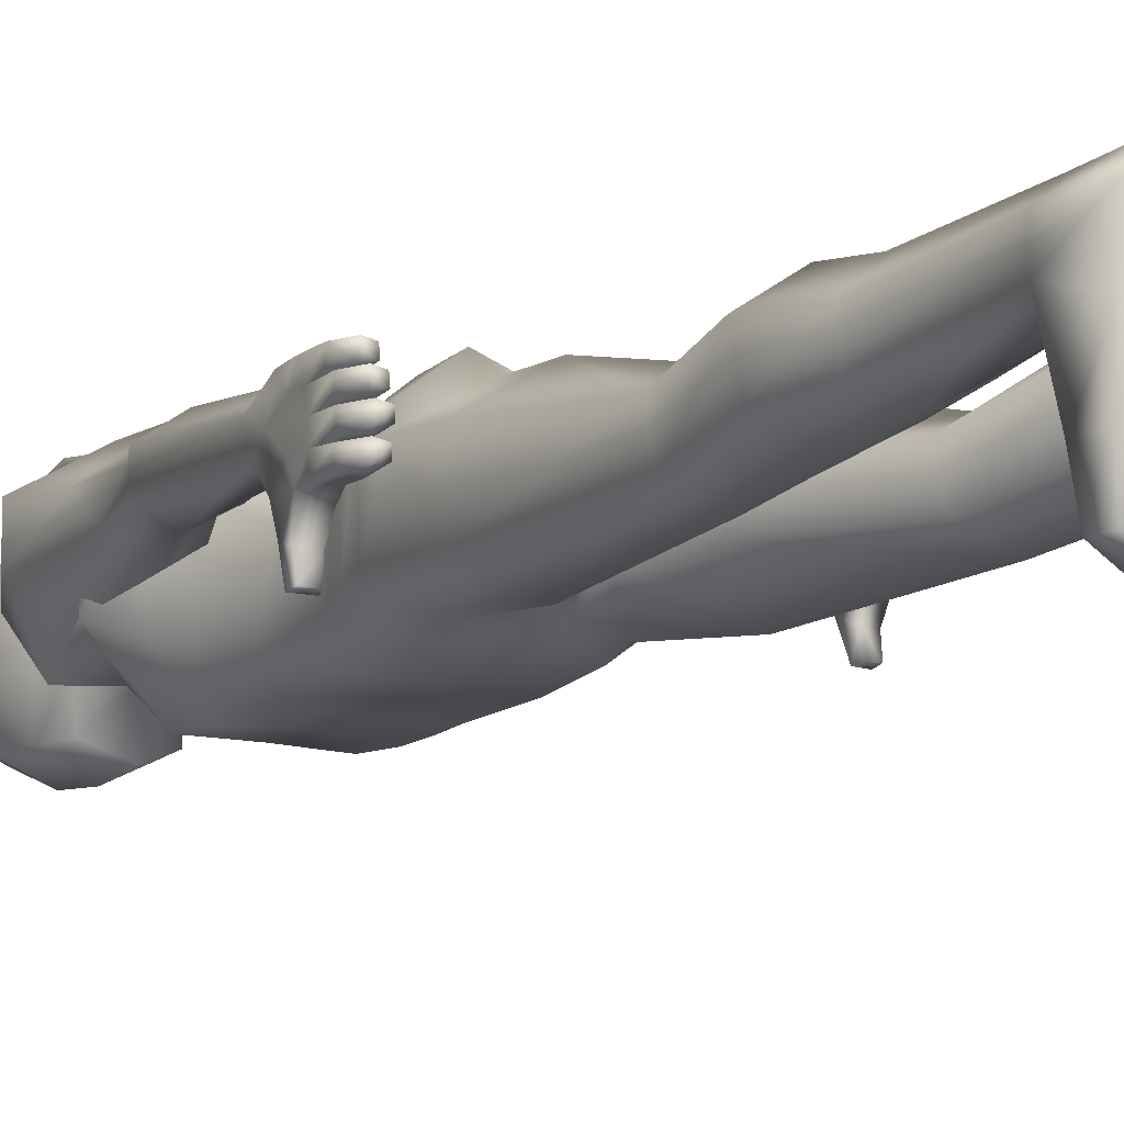
<metadata>
{"format":"obj","ext":"obj","renderer":"f3d","projection":"perspective","resolution":1024,"background":"white","views":[{"elev":-11.0,"azim":143.2,"up":"+Y"}]}
</metadata>
<code>
v -0.7742 0.8831 -0.08848
v -0.8137 0.8926 -0.08821
v -0.8212 0.8927 -0.1181
v -0.7895 0.8929 -0.1252
v -0.7897 0.9456 -0.1241
v -0.79 0.9192 -0.1264
v -0.8038 0.9179 -0.1749
v -0.8042 0.9442 -0.1761
v -0.8214 0.9455 -0.1169
v -0.8296 0.9441 -0.1703
v -0.8217 0.919 -0.1192
v -0.8292 0.9178 -0.1691
v -0.828 0.9192 -0.2207
v -0.8097 0.9225 -0.2221
v -0.8284 0.9402 -0.2217
v -0.81 0.9372 -0.2227
v -0.8187 0.9719 -0.1078
v -0.827 0.9732 -0.165
v -0.8281 0.9469 -0.1634
v -0.7886 0.9721 -0.1146
v -0.8028 0.947 -0.1691
v -0.8042 0.9733 -0.1701
v -0.8263 0.9484 -0.2115
v -0.8079 0.9517 -0.2128
v -0.8096 0.9665 -0.2132
v -0.8262 0.9695 -0.2125
v -0.8284 0.9151 -0.165
v -0.828 0.8888 -0.1638
v -0.803 0.9153 -0.1707
v -0.8026 0.8889 -0.1695
v -0.8085 0.8935 -0.2167
v -0.8088 0.9083 -0.2174
v -0.8268 0.8902 -0.2154
v -0.8272 0.9113 -0.2163
v -0.7565 0.8971 -0.04265
v -0.8015 0.8978 -0.03341
v -0.8023 0.8588 -0.04865
v -0.7714 0.8582 -0.05514
v -0.779 0.8495 -0.08019
v -0.8064 0.8501 -0.07442
v -0.7838 0.8162 -0.08534
v -0.8042 0.8184 -0.07971
v -0.8051 0.8147 -0.0641
v -0.7761 0.814 -0.0701
v -0.7966 0.9323 0.0009421
v -0.7733 0.9165 -0.003135
v -0.8031 0.971 0.002083
v -0.8083 0.9506 -0.03819
v -0.7867 0.994 -0.000807
v -0.8016 1.001 -0.03997
v -0.756 0.9397 -0.006181
v -0.7581 0.9503 -0.04876
v -0.7605 1.001 -0.04858
v -0.7626 0.9786 -0.00502
v -0.8046 0.9787 -0.1939
v -0.8229 0.9754 -0.1925
v -0.8229 0.9964 -0.1936
v -0.8063 0.9934 -0.1942
v -0.8237 1 -0.146
v -0.8009 1 -0.1512
v -0.8248 0.9739 -0.1445
v -0.7994 0.974 -0.1502
v -0.7871 1.001 -0.1028
v -0.8156 1.001 -0.09637
v -0.7728 1.002 -0.08139
v -0.8085 1.002 -0.07247
v -0.8132 0.9729 -0.07658
v -0.8144 0.9205 -0.07796
v -0.7827 0.9206 -0.08512
v -0.7831 0.973 -0.08339
v -0.6676 1.042 0.5168
v -0.6912 0.9927 0.5832
v -0.5604 0.9705 0.6188
v -0.5671 1.062 0.5101
v -0.6907 0.9057 0.5842
v -0.5599 0.8863 0.6206
v -0.6744 0.8317 0.5242
v -0.5757 0.8436 0.5483
v -0.5811 0.7919 0.1181
v -0.6514 0.8397 0.1079
v -0.6659 0.8545 0.06362
v -0.5868 0.809 0.03249
v -0.6528 0.9893 0.09118
v -0.5811 1.049 0.07447
v -0.5868 1.058 -0.006962
v -0.6677 0.9872 0.04289
v -0.5 1.036 0.07742
v -0.5 1.005 -0.05477
v -0.5 0.7919 0.1181
v -0.5 0.8219 -0.03044
v -0.6549 0.9683 -0.8465
v -0.6549 0.921 -0.8465
v -0.6547 0.8841 -0.9571
v -0.6421 0.9653 -0.9571
v -0.7239 0.921 -0.8465
v -0.7239 0.9683 -0.8465
v -0.7424 0.9653 -0.9571
v -0.7459 0.8841 -0.9571
v -0.6894 1.001 -0.8465
v -0.6898 1.012 -0.9571
v -0.6525 0.7284 -0.9197
v -0.6921 0.7002 -0.9168
v -0.6924 0.7002 -0.9571
v -0.6525 0.7284 -0.9571
v -0.7483 0.7284 -0.9197
v -0.7507 0.7284 -0.9571
v -0.5 0.8301 0.5135
v -0.5 0.8526 0.5743
v -0.5 1.034 0.5712
v -0.5 1.05 0.5036
v -0.5615 0.8862 0.6692
v -0.5568 0.9779 0.6783
v -0.5 0.8702 0.6385
v -0.5 0.9944 0.6605
v -0.5998 0.7818 0.4287
v -0.5 0.7844 0.4347
v -0.5024 1.032 0.3865
v -0.5924 1.051 0.3902
v -0.6954 0.8781 0.4381
v -0.6997 0.9942 0.4215
v -0.5 0.8025 0.2589
v -0.6018 0.7898 0.2589
v -0.6309 0.8328 0.2424
v -0.6425 0.9328 0.2013
v -0.561 0.9923 0.1879
v -0.5 0.9807 0.1908
v -0.5 0.7898 0.65
v -0.5595 0.812 0.6682
v -0.5651 0.9938 0.7243
v -0.5 1.031 0.7233
v -0.5664 1.002 0.8001
v -0.5 1.04 0.799
v -0.5798 0.8133 0.799
v -0.5 0.7818 0.799
v -0.5 0.8178 0.8992
v -0.5615 0.834 0.872
v -0.5615 0.9731 0.8768
v -0.5 0.9833 0.8963
v -0.6895 0.8839 -0.9571
v -0.6842 0.9763 0.226
v -0.6862 0.9826 0.1795
v -0.7366 1.021 0.1884
v -0.727 1.019 0.2335
v -0.7914 0.9825 0.1981
v -0.7674 0.9763 0.2406
v -0.7915 0.9424 0.1981
v -0.7675 0.9421 0.2407
v -0.7367 0.9137 0.1884
v -0.7309 0.9153 0.2121
v -0.6861 0.9425 0.1795
v -0.6841 0.9422 0.226
v -0.6562 0.9271 0.2862
v -0.7085 0.8983 0.2761
v -0.757 0.9306 0.3064
v -0.7446 0.981 0.375
v -0.6845 1.036 0.3954
v -0.6325 0.9818 0.3553
v -0.3156 0.9763 0.2262
v -0.3157 0.9422 0.2262
v -0.3437 0.9271 0.2864
v -0.3673 0.9818 0.3555
v -0.3153 1.036 0.3956
v -0.2728 1.019 0.2337
v -0.2324 0.9763 0.2409
v -0.2552 0.981 0.3752
v -0.2323 0.9421 0.2409
v -0.2428 0.9306 0.3066
v -0.2689 0.9153 0.2123
v -0.2913 0.8983 0.2763
v -0.3136 0.9826 0.1797
v -0.3137 0.9425 0.1797
v -0.2631 0.9137 0.1886
v -0.2083 0.9424 0.1983
v -0.2084 0.9825 0.1983
v -0.2632 1.021 0.1886
v -0.3579 0.9653 -0.9571
v -0.3102 1.012 -0.9571
v -0.3105 0.8839 -0.9571
v -0.3453 0.8841 -0.9571
v -0.2576 0.9653 -0.9571
v -0.2541 0.8841 -0.9571
v -0.4385 0.9731 0.8768
v -0.4336 1.002 0.8001
v -0.4202 0.8133 0.799
v -0.4385 0.834 0.872
v -0.4349 0.9938 0.7243
v -0.4432 0.9779 0.6783
v -0.4385 0.8862 0.6692
v -0.4405 0.812 0.6682
v -0.439 0.9923 0.1879
v -0.4189 1.049 0.07447
v -0.3575 0.9328 0.2013
v -0.3472 0.9893 0.09118
v -0.3691 0.8328 0.2424
v -0.3486 0.8397 0.1079
v -0.3982 0.7898 0.2589
v -0.4189 0.7919 0.1181
v -0.3003 0.9942 0.4215
v -0.4076 1.051 0.3902
v -0.4329 1.062 0.5101
v -0.3323 1.042 0.5169
v -0.3046 0.8781 0.4381
v -0.3255 0.8317 0.5243
v -0.4243 0.8436 0.5483
v -0.4002 0.7818 0.4287
v -0.4396 0.9705 0.6188
v -0.4401 0.8863 0.6206
v -0.3079 0.7002 -0.9168
v -0.3076 0.7002 -0.9571
v -0.2493 0.7284 -0.9571
v -0.2517 0.7284 -0.9197
v -0.3475 0.7284 -0.9197
v -0.3475 0.7284 -0.9571
v -0.3106 1.001 -0.8465
v -0.3451 0.9683 -0.8465
v -0.2761 0.9683 -0.8465
v -0.2761 0.921 -0.8465
v -0.3451 0.921 -0.8465
v -0.3341 0.8545 0.06362
v -0.3323 0.9872 0.04289
v -0.4132 0.809 0.03249
v -0.4132 1.058 -0.006962
v -0.3092 0.9057 0.5843
v -0.3087 0.9927 0.5833
v -0.6922 0.7968 -0.9571
v -0.7559 0.7977 -0.9571
v -0.7533 0.7947 -0.9103
v -0.651 0.7977 -0.9571
v -0.6522 0.7947 -0.9103
v -0.6917 0.7906 -0.8908
v -0.6894 0.8871 -0.8465
v -0.3478 0.7947 -0.9103
v -0.3083 0.7906 -0.8908
v -0.3106 0.8871 -0.8465
v -0.2467 0.7947 -0.9103
v -0.349 0.7977 -0.9571
v -0.3078 0.7968 -0.9571
v -0.2441 0.7977 -0.9571
v -0.5887 0.8896 -0.5869
v -0.61 0.8983 -0.6877
v -0.6089 0.9504 -0.6744
v -0.5866 0.9658 -0.5617
v -0.6569 0.853 -0.5767
v -0.6659 0.8684 -0.6709
v -0.731 0.8887 -0.5502
v -0.7258 0.8943 -0.6533
v -0.7293 0.9594 -0.5302
v -0.7246 0.9463 -0.64
v -0.6534 1.009 -0.5355
v -0.6628 0.9961 -0.6292
v -0.3466 1.009 -0.5355
v -0.3372 0.9961 -0.6292
v -0.3911 0.9504 -0.6744
v -0.4134 0.9658 -0.5617
v -0.2707 0.9594 -0.5302
v -0.2754 0.9463 -0.64
v -0.269 0.8887 -0.5502
v -0.2742 0.8943 -0.6533
v -0.3431 0.853 -0.5767
v -0.3341 0.8684 -0.6709
v -0.4113 0.8896 -0.5869
v -0.39 0.8983 -0.6877
v -0.6799 0.968 -0.01799
v -0.6723 0.8613 0.02679
v -0.6987 0.9577 -0.1327
v -0.6983 0.8505 -0.1282
v -0.5983 1.019 -0.07154
v -0.6135 1.014 -0.1783
v -0.5918 0.8259 0.005431
v -0.612 0.8115 -0.1608
v -0.5132 0.873 -0.07491
v -0.522 0.8721 -0.2166
v -0.5137 0.9671 -0.08038
v -0.5214 0.9434 -0.2095
v -0.4863 0.9671 -0.08038
v -0.4868 0.873 -0.07491
v -0.4786 0.9434 -0.2095
v -0.478 0.8721 -0.2166
v -0.4017 1.019 -0.07154
v -0.3865 1.014 -0.1783
v -0.4082 0.8259 0.005431
v -0.388 0.8115 -0.1608
v -0.3277 0.8613 0.02679
v -0.3017 0.8505 -0.1282
v -0.3201 0.968 -0.01799
v -0.3013 0.9577 -0.1327
v -0.6673 0.9752 0.3063
v -0.6484 0.8418 0.3207
v -0.6087 0.7865 0.3139
v -0.5 0.7941 0.3014
v -0.5784 1.019 0.2843
v -0.5 1.004 0.2857
v -0.4216 1.019 0.2843
v -0.3327 0.9752 0.3063
v -0.3913 0.7865 0.3139
v -0.3516 0.8418 0.3207
v -0.6222 0.9161 0.4572
v -0.6751 0.8852 0.4691
v -0.7473 0.9202 0.4871
v -0.7464 0.992 0.4896
v -0.6666 1.032 0.4892
v -0.5952 0.9914 0.4636
v -0.3776 0.9161 0.4574
v -0.4046 0.9914 0.4638
v -0.3332 1.032 0.4894
v -0.2534 0.992 0.4898
v -0.2525 0.9202 0.4873
v -0.3247 0.8852 0.4693
v -0.5 0.777 0.7233
v -0.5706 0.8107 0.7233
v -0.4294 0.8107 0.7233
v -0.4225 0.9006 0.7222
v -0.5775 0.9006 0.7222
v -0.4131 0.8966 0.798
v -0.5869 0.8966 0.798
v -0.4295 0.9013 0.8809
v -0.5705 0.9013 0.8809
v -0.5 0.9036 0.9128
v -0.2372 0.9786 -0.00481
v -0.2438 0.9397 -0.005971
v -0.2265 0.9165 -0.002924
v -0.2032 0.9323 0.001153
v -0.1967 0.971 0.002293
v -0.2131 0.994 -0.000596
v -0.175 0.9739 -0.1443
v -0.1811 0.9719 -0.1076
v -0.2113 0.9721 -0.1144
v -0.2004 0.974 -0.15
v -0.1728 0.9732 -0.1647
v -0.1956 0.9733 -0.1699
v -0.2256 0.8831 -0.08827
v -0.2171 0.9206 -0.08491
v -0.2099 0.9192 -0.1262
v -0.2103 0.8929 -0.125
v -0.2127 1.001 -0.1026
v -0.2167 0.973 -0.08318
v -0.227 1.002 -0.08118
v -0.2393 1.001 -0.04837
v -0.2417 0.9503 -0.04855
v -0.2433 0.8971 -0.04244
v -0.2102 0.9456 -0.1239
v -0.1861 0.8926 -0.088
v -0.1786 0.8927 -0.1178
v -0.1781 0.919 -0.119
v -0.1854 0.9205 -0.07775
v -0.1915 0.9506 -0.03798
v -0.1983 0.8978 -0.0332
v -0.1784 0.9455 -0.1167
v -0.1982 1.001 -0.03976
v -0.1866 0.9729 -0.07637
v -0.1913 1.002 -0.07226
v -0.1842 1.001 -0.09616
v -0.1761 1 -0.1458
v -0.199 1 -0.1509
v -0.1952 0.9787 -0.1937
v -0.1769 0.9754 -0.1923
v -0.1936 0.9934 -0.194
v -0.1769 0.9964 -0.1934
v -0.1956 0.8184 -0.0795
v -0.1947 0.8147 -0.06389
v -0.2237 0.814 -0.06989
v -0.216 0.8162 -0.08513
v -0.2284 0.8582 -0.05493
v -0.1975 0.8588 -0.04844
v -0.2209 0.8495 -0.07998
v -0.1934 0.8501 -0.07421
v -0.1913 0.8935 -0.2165
v -0.1911 0.9083 -0.2172
v -0.1726 0.9113 -0.2161
v -0.173 0.8902 -0.2152
v -0.1719 0.8888 -0.1636
v -0.1714 0.9151 -0.1648
v -0.1968 0.9153 -0.1705
v -0.1972 0.8889 -0.1693
v -0.1919 0.9517 -0.2126
v -0.1902 0.9665 -0.213
v -0.1736 0.9695 -0.2123
v -0.1736 0.9484 -0.2113
v -0.1717 0.9469 -0.1632
v -0.1971 0.947 -0.1689
v -0.1901 0.9225 -0.2219
v -0.1898 0.9372 -0.2225
v -0.1714 0.9402 -0.2215
v -0.1718 0.9192 -0.2205
v -0.1956 0.9442 -0.1758
v -0.196 0.9179 -0.1747
v -0.1702 0.9441 -0.1701
v -0.1707 0.9178 -0.1689
v -0.6778 0.9888 0.3696
v -0.6574 0.8533 0.3797
v -0.6042 0.7812 0.3624
v -0.5 0.7863 0.3592
v -0.5854 1.038 0.3373
v -0.5 1.021 0.3361
v -0.4146 1.038 0.3373
v -0.3222 0.9888 0.3696
v -0.3958 0.7812 0.3624
v -0.3426 0.8533 0.3797
v -0.3027 0.8654 -0.4078
v -0.3553 0.8346 -0.4373
v -0.3045 0.9324 -0.3861
v -0.4167 0.8654 -0.4181
v -0.4185 0.9324 -0.3964
v -0.3591 0.9621 -0.3924
v -0.6447 0.8346 -0.4373
v -0.5834 0.8654 -0.4181
v -0.6973 0.8654 -0.4078
v -0.6955 0.9324 -0.3861
v -0.5815 0.9324 -0.3964
v -0.6409 0.9621 -0.3924
g grp1
f 1 2 4
f 3 4 2
f 5 6 8
f 8 6 7
f 9 5 10
f 8 10 5
f 9 10 11
f 12 11 10
f 11 12 6
f 7 6 12
f 12 13 7
f 14 7 13
f 12 10 13
f 15 13 10
f 10 8 15
f 8 16 15
f 7 14 8
f 8 14 16
f 15 16 13
f 14 13 16
f 17 18 9
f 19 9 18
f 20 5 22
f 21 22 5
f 9 19 5
f 21 5 19
f 19 23 21
f 24 21 23
f 21 24 22
f 25 22 24
f 19 18 23
f 26 23 18
f 18 22 26
f 22 25 26
f 23 26 24
f 24 26 25
f 11 27 3
f 28 3 27
f 11 6 27
f 29 27 6
f 3 28 4
f 30 4 28
f 30 29 4
f 6 4 29
f 30 31 29
f 32 29 31
f 28 33 30
f 30 33 31
f 27 29 34
f 32 34 29
f 28 27 33
f 27 34 33
f 34 32 33
f 31 33 32
f 35 36 38
f 38 36 37
f 35 38 1
f 1 38 39
f 36 2 37
f 40 37 2
f 2 1 40
f 39 40 1
f 40 39 42
f 41 42 39
f 37 40 43
f 42 43 40
f 38 44 39
f 41 39 44
f 37 43 38
f 44 38 43
f 44 43 41
f 42 41 43
f 35 46 36
f 45 36 46
f 47 48 45
f 36 45 48
f 48 47 50
f 49 50 47
f 53 54 52
f 51 52 54
f 35 52 46
f 51 46 52
f 56 57 55
f 58 55 57
f 59 60 57
f 58 57 60
f 61 59 56
f 57 56 59
f 62 55 60
f 58 60 55
f 61 56 62
f 55 62 56
f 63 20 60
f 62 60 20
f 64 59 17
f 61 17 59
f 64 63 59
f 60 59 63
f 53 50 54
f 49 54 50
f 53 65 50
f 66 50 65
f 65 63 66
f 64 66 63
f 17 9 67
f 48 67 9
f 17 67 64
f 67 66 64
f 48 50 67
f 66 67 50
f 11 68 9
f 9 68 48
f 48 68 36
f 2 36 68
f 68 11 2
f 3 2 11
f 6 5 69
f 52 69 5
f 52 5 70
f 20 70 5
f 52 35 69
f 69 35 1
f 52 70 53
f 65 53 70
f 20 63 70
f 65 70 63
f 1 4 69
f 6 69 4
f 17 20 18
f 22 18 20
f 20 17 62
f 61 62 17
f 73 74 72
f 71 72 74
f 72 75 73
f 76 73 75
f 77 78 75
f 76 75 78
f 79 80 82
f 82 80 81
f 85 86 84
f 83 84 86
f 88 85 87
f 84 87 85
f 90 89 82
f 79 82 89
f 86 81 83
f 80 83 81
f 93 94 92
f 91 92 94
f 98 95 97
f 96 97 95
f 97 96 100
f 100 96 99
f 94 100 91
f 99 91 100
f 102 103 101
f 104 101 103
f 102 105 103
f 106 103 105
f 76 78 108
f 107 108 78
f 73 109 74
f 110 74 109
f 112 73 111
f 76 111 73
f 108 113 76
f 111 76 113
f 109 73 114
f 112 114 73
f 115 116 78
f 116 107 78
f 118 74 117
f 110 117 74
f 115 78 119
f 77 119 78
f 120 71 118
f 118 71 74
f 122 79 121
f 89 121 79
f 80 79 123
f 122 123 79
f 83 80 124
f 123 124 80
f 124 125 83
f 83 125 84
f 84 125 87
f 125 126 87
f 111 113 128
f 128 113 127
f 130 114 129
f 112 129 114
f 132 130 131
f 129 131 130
f 133 134 136
f 135 136 134
f 132 131 138
f 137 138 131
f 98 97 139
f 100 139 97
f 100 94 139
f 93 139 94
f 142 143 141
f 140 141 143
f 141 54 142
f 49 142 54
f 144 145 142
f 143 142 145
f 142 49 144
f 47 144 49
f 144 146 145
f 147 145 146
f 144 47 146
f 45 146 47
f 146 148 147
f 149 147 148
f 146 45 148
f 46 148 45
f 151 149 150
f 148 150 149
f 150 148 51
f 46 51 148
f 141 140 150
f 151 150 140
f 141 150 54
f 51 54 150
f 152 153 151
f 149 151 153
f 154 147 153
f 153 147 149
f 155 145 154
f 147 154 145
f 156 143 155
f 145 155 143
f 156 157 143
f 157 140 143
f 157 152 140
f 151 140 152
f 161 158 160
f 159 160 158
f 162 163 161
f 158 161 163
f 162 165 163
f 164 163 165
f 165 167 164
f 166 164 167
f 167 169 166
f 166 169 168
f 160 159 169
f 168 169 159
f 170 171 158
f 171 159 158
f 159 171 168
f 172 168 171
f 173 166 172
f 168 172 166
f 174 164 173
f 166 173 164
f 174 175 164
f 163 164 175
f 175 170 163
f 158 163 170
f 177 178 176
f 176 178 179
f 181 178 180
f 177 180 178
f 132 138 183
f 138 182 183
f 184 185 134
f 135 134 185
f 132 183 130
f 186 130 183
f 130 186 114
f 187 114 186
f 188 189 113
f 127 113 189
f 191 87 190
f 126 190 87
f 192 193 190
f 191 190 193
f 193 192 195
f 194 195 192
f 195 194 197
f 196 197 194
f 196 121 197
f 89 197 121
f 198 199 201
f 201 199 200
f 205 202 204
f 203 204 202
f 199 117 200
f 200 117 110
f 205 204 116
f 107 116 204
f 109 114 206
f 187 206 114
f 108 207 113
f 188 113 207
f 187 188 206
f 207 206 188
f 206 200 109
f 110 109 200
f 207 108 204
f 107 204 108
f 208 209 211
f 210 211 209
f 208 212 209
f 213 209 212
f 176 215 177
f 214 177 215
f 180 177 216
f 214 216 177
f 181 180 217
f 216 217 180
f 179 218 176
f 215 176 218
f 220 193 219
f 195 219 193
f 90 221 89
f 197 89 221
f 88 87 222
f 222 87 191
f 222 191 220
f 193 220 191
f 197 221 195
f 219 195 221
f 203 223 204
f 207 204 223
f 224 206 223
f 207 223 206
f 206 224 200
f 201 200 224
f 226 98 225
f 139 225 98
f 103 106 225
f 226 225 106
f 95 98 227
f 226 227 98
f 227 226 105
f 106 105 226
f 225 139 228
f 93 228 139
f 228 104 225
f 103 225 104
f 92 229 93
f 228 93 229
f 229 101 228
f 104 228 101
f 230 231 227
f 95 227 231
f 102 230 105
f 227 105 230
f 230 229 231
f 92 231 229
f 229 230 101
f 102 101 230
f 233 234 232
f 218 232 234
f 232 212 233
f 208 233 212
f 233 235 234
f 217 234 235
f 208 211 233
f 211 235 233
f 218 179 232
f 236 232 179
f 232 236 212
f 213 212 236
f 237 236 178
f 179 178 236
f 236 237 213
f 209 213 237
f 217 235 181
f 238 181 235
f 235 211 238
f 238 211 210
f 238 237 181
f 181 237 178
f 209 237 210
f 238 210 237
f 242 239 241
f 240 241 239
f 241 240 91
f 92 91 240
f 243 244 239
f 240 239 244
f 244 231 240
f 92 240 231
f 245 246 243
f 243 246 244
f 246 95 244
f 244 95 231
f 247 248 245
f 246 245 248
f 248 96 246
f 95 246 96
f 249 250 247
f 248 247 250
f 250 99 248
f 96 248 99
f 249 242 250
f 241 250 242
f 250 241 99
f 91 99 241
f 251 252 254
f 253 254 252
f 252 214 253
f 215 253 214
f 251 255 252
f 252 255 256
f 252 256 214
f 216 214 256
f 255 257 256
f 258 256 257
f 256 258 216
f 217 216 258
f 257 259 258
f 260 258 259
f 258 260 217
f 260 234 217
f 259 261 260
f 262 260 261
f 260 262 234
f 218 234 262
f 254 253 261
f 262 261 253
f 253 215 262
f 218 262 215
f 263 264 86
f 81 86 264
f 264 263 266
f 265 266 263
f 267 263 85
f 86 85 263
f 263 267 265
f 268 265 267
f 264 269 81
f 81 269 82
f 270 269 266
f 264 266 269
f 271 90 269
f 82 269 90
f 272 271 270
f 269 270 271
f 85 88 267
f 267 88 273
f 274 268 273
f 267 273 268
f 90 271 88
f 273 88 271
f 273 271 274
f 272 274 271
f 90 88 276
f 275 276 88
f 275 277 276
f 278 276 277
f 222 279 88
f 275 88 279
f 277 275 280
f 280 275 279
f 276 281 90
f 221 90 281
f 278 282 276
f 281 276 282
f 283 219 281
f 221 281 219
f 282 284 281
f 284 283 281
f 279 222 285
f 220 285 222
f 285 286 279
f 280 279 286
f 285 220 283
f 219 283 220
f 283 284 285
f 286 285 284
f 287 124 288
f 123 288 124
f 288 123 289
f 122 289 123
f 289 122 290
f 121 290 122
f 287 291 124
f 125 124 291
f 291 292 125
f 126 125 292
f 293 190 292
f 126 292 190
f 294 192 293
f 190 293 192
f 295 290 196
f 121 196 290
f 296 295 194
f 196 194 295
f 294 296 192
f 194 192 296
f 297 298 152
f 153 152 298
f 297 119 298
f 77 298 119
f 299 154 298
f 153 298 154
f 75 299 77
f 298 77 299
f 300 155 299
f 154 299 155
f 75 72 299
f 300 299 72
f 155 300 156
f 301 156 300
f 300 72 301
f 71 301 72
f 302 301 120
f 71 120 301
f 157 156 302
f 301 302 156
f 302 297 157
f 152 157 297
f 119 297 120
f 302 120 297
f 304 161 303
f 160 303 161
f 202 198 303
f 304 303 198
f 304 198 305
f 201 305 198
f 161 304 162
f 305 162 304
f 165 162 306
f 305 306 162
f 306 305 224
f 201 224 305
f 306 307 165
f 167 165 307
f 223 307 224
f 306 224 307
f 307 308 167
f 167 308 169
f 223 203 307
f 308 307 203
f 303 160 308
f 308 160 169
f 303 308 202
f 203 202 308
f 127 309 128
f 310 128 309
f 133 310 134
f 309 134 310
f 127 189 309
f 311 309 189
f 184 134 311
f 309 311 134
f 312 311 188
f 189 188 311
f 188 187 312
f 186 312 187
f 313 111 310
f 128 310 111
f 111 313 112
f 129 112 313
f 312 314 311
f 184 311 314
f 183 314 186
f 312 186 314
f 313 310 315
f 133 315 310
f 131 129 315
f 313 315 129
f 184 314 185
f 316 185 314
f 183 182 314
f 316 314 182
f 131 315 137
f 317 137 315
f 133 136 315
f 317 315 136
f 135 185 318
f 316 318 185
f 135 318 136
f 136 318 317
f 317 318 137
f 137 318 138
f 316 182 318
f 138 318 182
f 170 319 171
f 320 171 319
f 171 320 172
f 321 172 320
f 173 172 322
f 321 322 172
f 174 173 323
f 173 322 323
f 175 174 324
f 323 324 174
f 170 175 319
f 324 319 175
f 327 328 326
f 328 325 326
f 326 329 327
f 330 327 329
f 331 332 334
f 334 332 333
f 327 336 335
f 337 335 336
f 339 338 336
f 337 336 338
f 339 332 340
f 340 332 331
f 339 336 341
f 327 341 336
f 333 332 341
f 339 341 332
f 345 342 344
f 343 344 342
f 346 347 345
f 347 342 345
f 344 348 345
f 345 348 346
f 346 350 349
f 351 349 350
f 326 352 350
f 350 352 351
f 326 350 348
f 346 348 350
f 337 351 335
f 352 335 351
f 338 349 337
f 349 351 337
f 338 319 349
f 324 349 319
f 352 353 335
f 354 335 353
f 352 326 353
f 326 325 353
f 335 354 327
f 327 354 328
f 325 328 356
f 355 356 328
f 328 354 355
f 355 354 357
f 325 356 353
f 358 353 356
f 353 358 354
f 357 354 358
f 356 355 358
f 357 358 355
f 340 321 339
f 320 339 321
f 338 339 319
f 319 339 320
f 346 349 323
f 324 323 349
f 323 322 346
f 347 346 322
f 340 347 321
f 322 321 347
f 361 362 360
f 359 360 362
f 364 363 360
f 361 360 363
f 363 365 361
f 362 361 365
f 364 360 366
f 359 366 360
f 366 359 365
f 362 365 359
f 342 366 331
f 365 331 366
f 347 364 342
f 366 342 364
f 340 331 363
f 363 331 365
f 340 363 347
f 364 347 363
f 369 370 368
f 370 367 368
f 371 370 372
f 369 372 370
f 372 369 373
f 368 373 369
f 371 374 370
f 367 370 374
f 374 373 367
f 373 368 367
f 374 334 373
f 333 373 334
f 343 334 371
f 374 371 334
f 344 372 333
f 373 333 372
f 344 343 372
f 371 372 343
f 378 375 377
f 375 376 377
f 329 377 330
f 376 330 377
f 379 378 329
f 377 329 378
f 380 330 375
f 376 375 330
f 379 380 378
f 375 378 380
f 348 341 379
f 380 379 341
f 327 330 341
f 380 341 330
f 326 348 329
f 379 329 348
f 383 384 382
f 381 382 384
f 386 385 381
f 382 381 385
f 387 383 385
f 385 383 382
f 388 384 387
f 383 387 384
f 388 386 384
f 381 384 386
f 344 333 388
f 386 388 333
f 348 344 387
f 388 387 344
f 348 387 341
f 385 341 387
f 341 385 333
f 386 333 385
f 331 334 342
f 343 342 334
f 390 119 389
f 120 389 119
f 389 287 390
f 288 390 287
f 391 115 390
f 119 390 115
f 390 288 391
f 289 391 288
f 290 392 289
f 391 289 392
f 116 115 392
f 391 392 115
f 393 389 118
f 120 118 389
f 389 393 287
f 291 287 393
f 393 394 291
f 292 291 394
f 118 117 393
f 394 393 117
f 395 293 394
f 292 394 293
f 199 395 117
f 394 117 395
f 395 199 396
f 198 396 199
f 396 294 395
f 294 293 395
f 290 295 392
f 397 392 295
f 116 392 205
f 392 397 205
f 397 398 205
f 202 205 398
f 398 397 296
f 295 296 397
f 398 396 202
f 198 202 396
f 396 398 294
f 294 398 296
f 259 257 400
f 399 400 257
f 257 255 399
f 401 399 255
f 261 259 402
f 400 402 259
f 261 402 254
f 254 402 403
f 254 403 251
f 404 251 403
f 251 404 255
f 401 255 404
f 284 282 399
f 400 399 282
f 282 278 400
f 402 400 278
f 277 403 278
f 278 403 402
f 286 284 401
f 284 399 401
f 286 401 280
f 404 280 401
f 280 404 277
f 403 277 404
f 270 405 272
f 406 272 405
f 266 407 270
f 270 407 405
f 265 408 266
f 266 408 407
f 239 406 243
f 405 243 406
f 239 242 406
f 409 406 242
f 243 405 245
f 407 245 405
f 245 407 247
f 408 247 407
f 274 272 409
f 406 409 272
f 268 274 410
f 409 410 274
f 265 268 408
f 410 408 268
f 242 249 409
f 410 409 249
f 249 247 410
f 408 410 247

</code>
